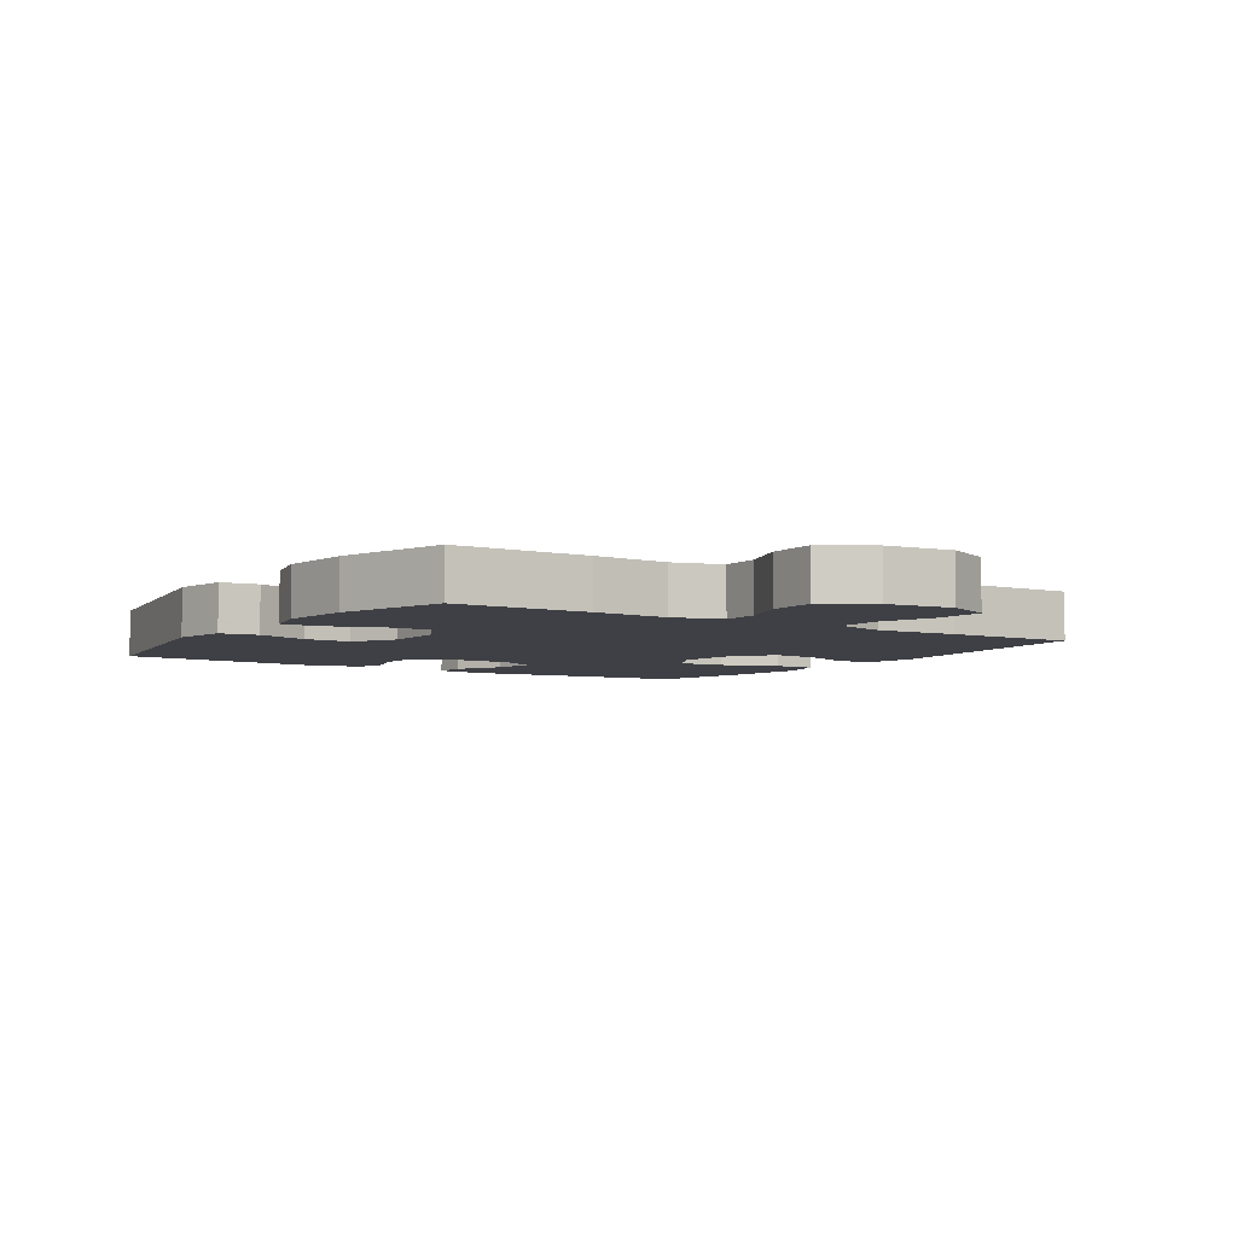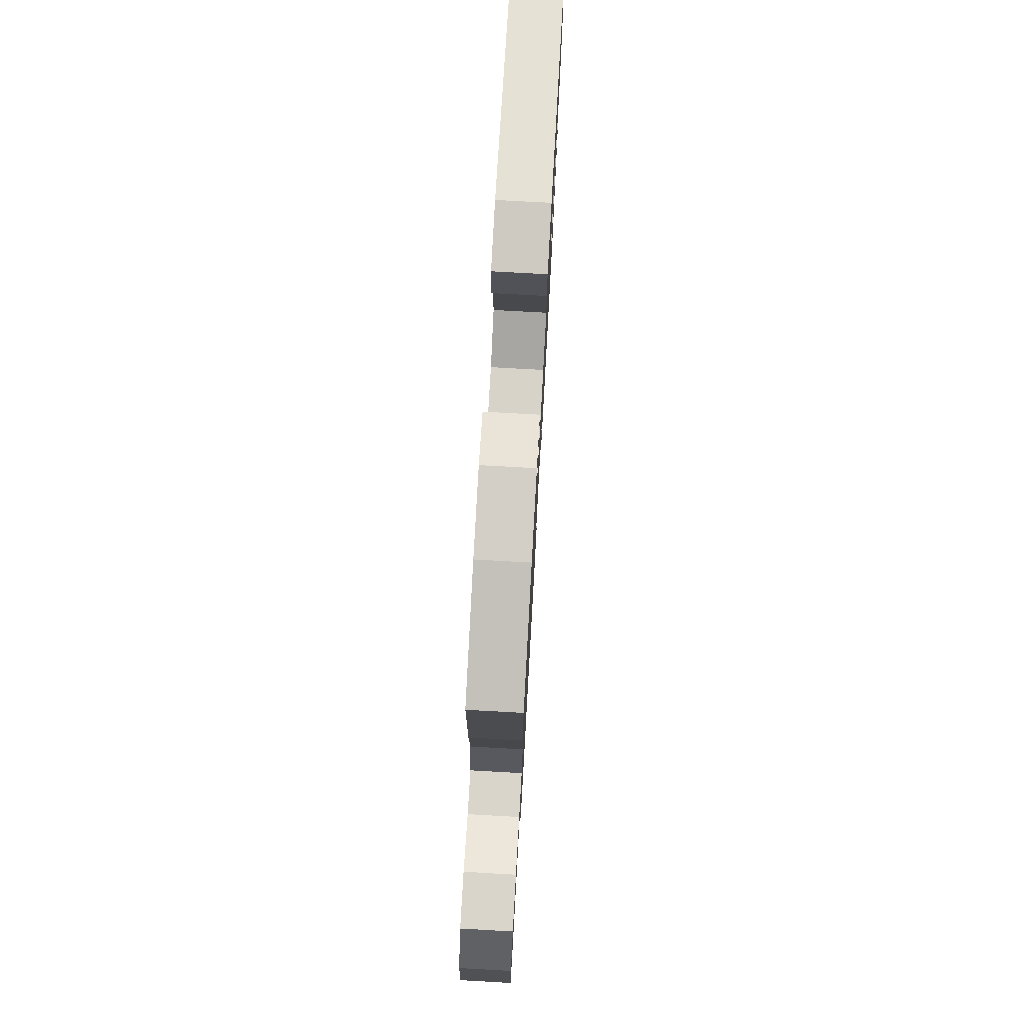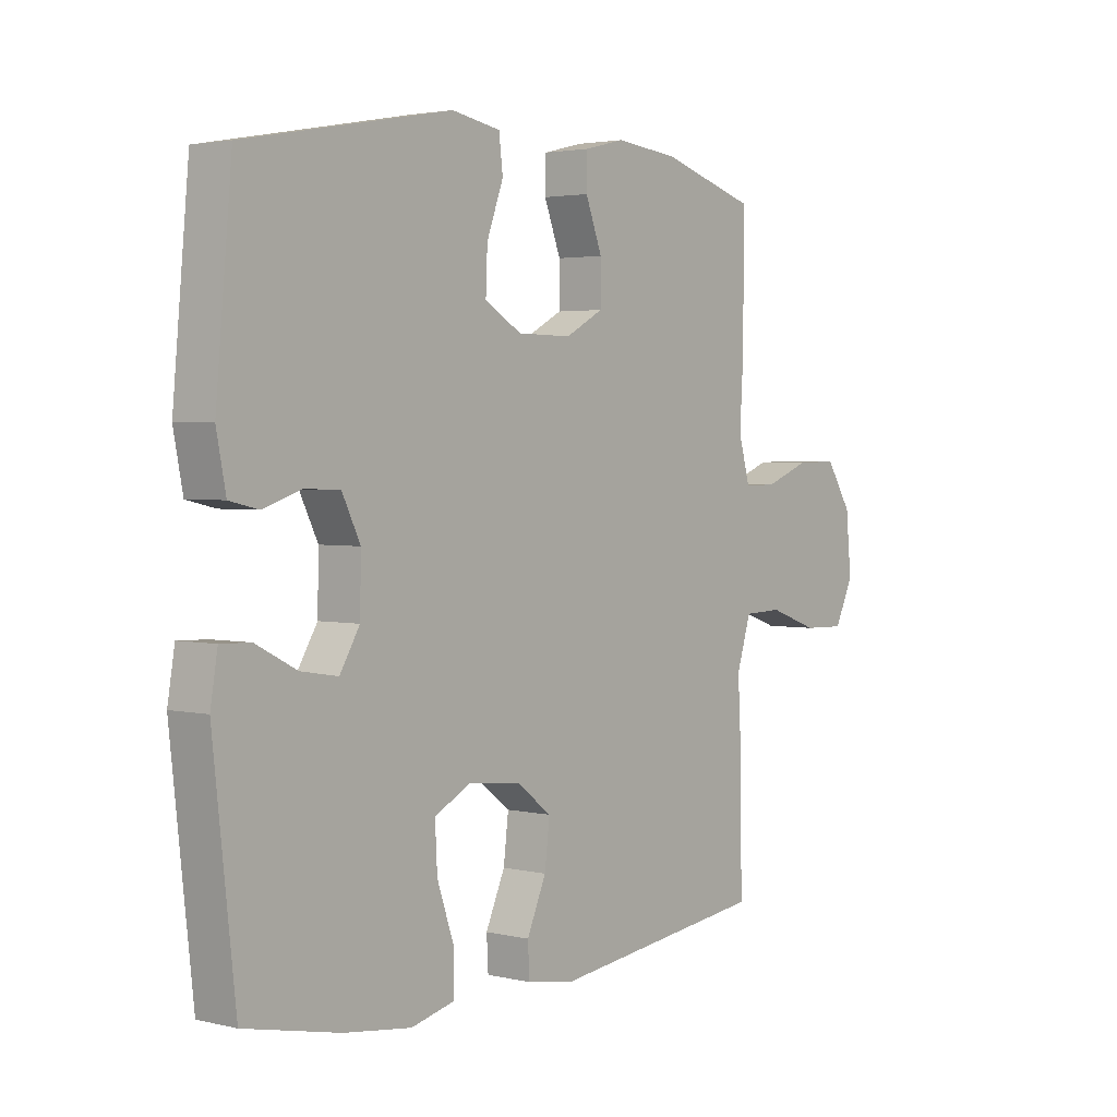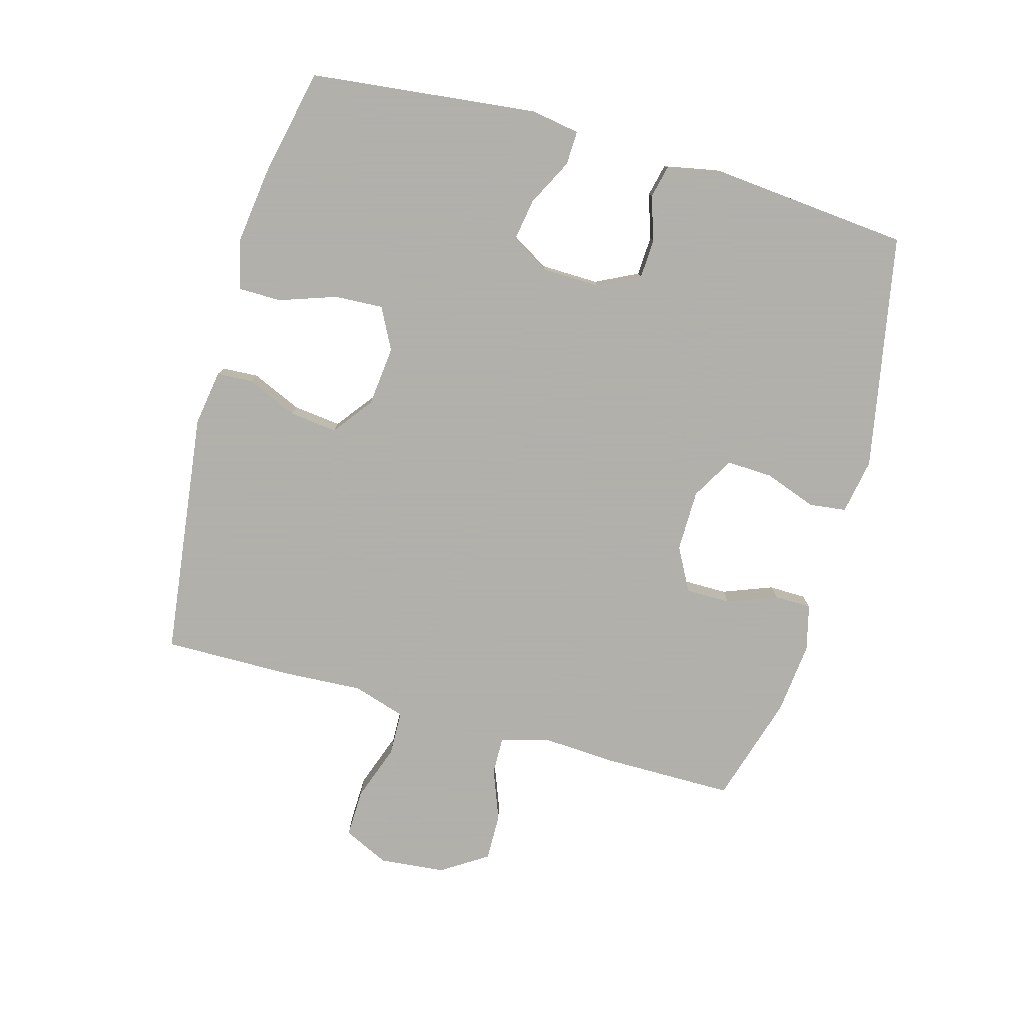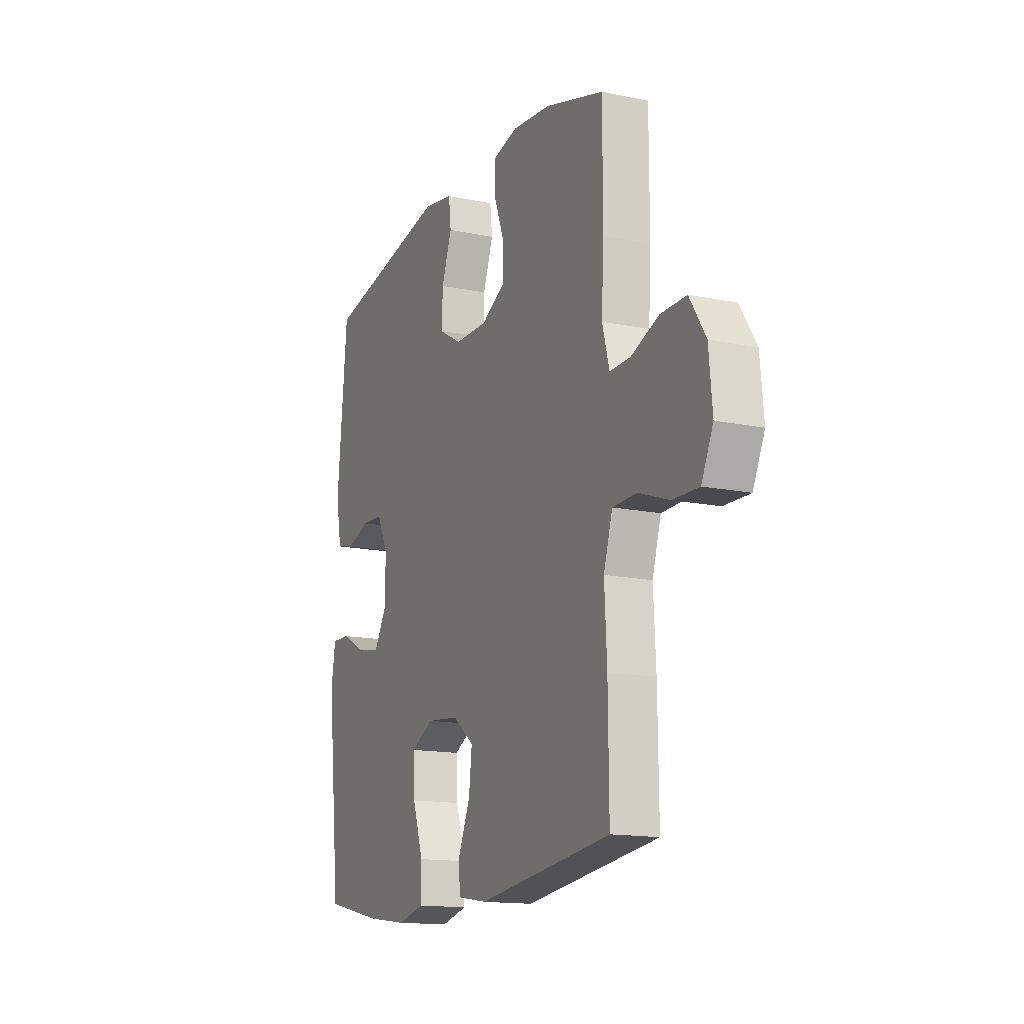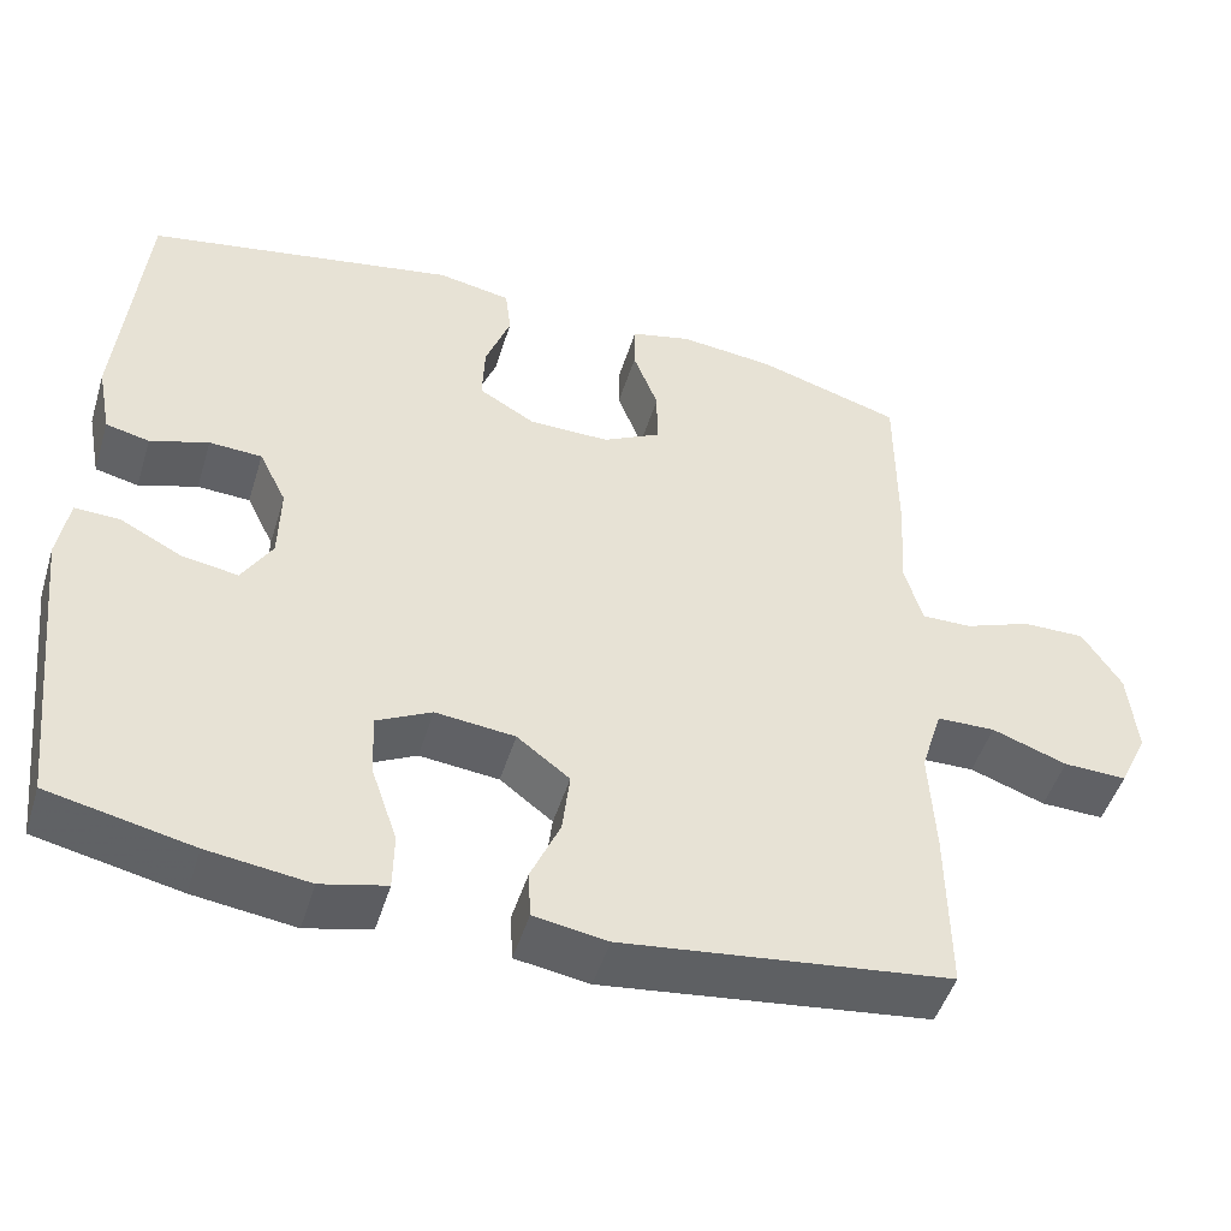
<metadata>
{"format":"obj","ext":"obj","renderer":"f3d","projection":"perspective","resolution":1024,"background":"white","views":[{"elev":-5.2,"azim":56.9,"up":"+Y"},{"elev":75.3,"azim":93.2,"up":"+Z"},{"elev":2.8,"azim":-51.2,"up":"+Z"},{"elev":-78.4,"azim":-105.5,"up":"+Y"},{"elev":-14.9,"azim":66.0,"up":"+Z"},{"elev":-48.6,"azim":-17.0,"up":"+Z"}]}
</metadata>
<code>
v 0.5 0.07 0.5
v 0.5 0.07 0.292
v 0.493 0.07 0.174
v 0.514 0.07 0.099
v 0.574 0.07 0.1
v 0.655 0.07 0.131
v 0.73 0.07 0.132
v 0.777 0.07 0.059
v 0.787 0.07 -0.045
v 0.753 0.07 -0.117
v 0.677 0.07 -0.115
v 0.587 0.07 -0.083
v 0.517 0.07 -0.085
v 0.491 0.07 -0.168
v 0.498 0.07 -0.296
v 0.5 0.07 -0.5
v 0.108 0.07 -0.549
v 0.02 0.07 -0.535
v 0.017 0.07 -0.478
v 0.052 0.07 -0.398
v 0.061 0.07 -0.322
v -0.002 0.07 -0.274
v -0.097 0.07 -0.264
v -0.163 0.07 -0.298
v -0.159 0.07 -0.375
v -0.128 0.07 -0.466
v -0.129 0.07 -0.534
v -0.207 0.07 -0.553
v -0.328 0.07 -0.537
v -0.5 0.07 -0.5
v -0.54 0.07 -0.139
v -0.527 0.07 -0.061
v -0.473 0.07 -0.063
v -0.399 0.07 -0.101
v -0.332 0.07 -0.112
v -0.296 0.07 -0.052
v -0.294 0.07 0.04
v -0.327 0.07 0.107
v -0.39 0.07 0.11
v -0.46 0.07 0.087
v -0.512 0.07 0.099
v -0.529 0.07 0.186
v -0.5 0.07 0.5
v -0.127 0.07 0.57
v -0.039 0.07 0.554
v -0.032 0.07 0.495
v -0.062 0.07 0.413
v -0.065 0.07 0.34
v 0.002 0.07 0.301
v 0.1 0.07 0.3
v 0.169 0.07 0.337
v 0.169 0.07 0.408
v 0.139 0.07 0.487
v 0.14 0.07 0.546
v 0.213 0.07 0.564
v 0.327 0.07 0.552
v 0.5 0 0.5
v 0.5 0 0.292
v 0.493 0 0.174
v 0.514 0 0.099
v 0.574 0 0.1
v 0.655 0 0.131
v 0.73 0 0.132
v 0.777 0 0.059
v 0.787 0 -0.045
v 0.753 0 -0.117
v 0.677 0 -0.115
v 0.587 0 -0.083
v 0.517 0 -0.085
v 0.491 0 -0.168
v 0.498 0 -0.296
v 0.5 0 -0.5
v 0.108 0 -0.549
v 0.02 0 -0.535
v 0.017 0 -0.478
v 0.052 0 -0.398
v 0.061 0 -0.322
v -0.002 0 -0.274
v -0.097 0 -0.264
v -0.163 0 -0.298
v -0.159 0 -0.375
v -0.128 0 -0.466
v -0.129 0 -0.534
v -0.207 0 -0.553
v -0.328 0 -0.537
v -0.5 0 -0.5
v -0.54 0 -0.139
v -0.527 0 -0.061
v -0.473 0 -0.063
v -0.399 0 -0.101
v -0.332 0 -0.112
v -0.296 0 -0.052
v -0.294 0 0.04
v -0.327 0 0.107
v -0.39 0 0.11
v -0.46 0 0.087
v -0.512 0 0.099
v -0.529 0 0.186
v -0.5 0 0.5
v -0.127 0 0.57
v -0.039 0 0.554
v -0.032 0 0.495
v -0.062 0 0.413
v -0.065 0 0.34
v 0.002 0 0.301
v 0.1 0 0.3
v 0.169 0 0.337
v 0.169 0 0.408
v 0.139 0 0.487
v 0.14 0 0.546
v 0.213 0 0.564
v 0.327 0 0.552
f 1 2 3
f 56 1 3
f 55 56 3
f 54 55 3
f 53 54 3
f 52 53 3
f 51 52 3 4
f 50 51 4
f 49 50 4
f 45 46 47
f 44 45 47
f 43 44 47
f 42 43 47
f 41 42 47
f 40 41 47
f 39 40 47
f 38 39 47 48
f 37 38 48 49
f 32 33 34
f 31 32 34
f 30 31 34
f 29 30 34
f 28 29 34
f 27 28 34
f 26 27 34
f 25 26 34
f 24 25 34 35
f 23 24 35 36
f 18 19 20
f 17 18 20
f 16 17 20
f 15 16 20
f 14 15 20
f 13 14 20 21
f 10 11 12
f 9 10 12
f 8 9 12
f 7 8 12
f 6 7 12
f 5 6 12
f 4 5 12 13
f 49 4 13
f 37 49 13
f 36 37 13
f 23 36 13
f 22 23 13
f 13 21 22
f 59 58 57
f 59 57 112
f 59 112 111
f 59 111 110
f 59 110 109
f 59 109 108
f 60 59 108 107
f 60 107 106
f 60 106 105
f 103 102 101
f 103 101 100
f 103 100 99
f 103 99 98
f 103 98 97
f 103 97 96
f 103 96 95
f 104 103 95 94
f 105 104 94 93
f 90 89 88
f 90 88 87
f 90 87 86
f 90 86 85
f 90 85 84
f 90 84 83
f 90 83 82
f 90 82 81
f 91 90 81 80
f 92 91 80 79
f 76 75 74
f 76 74 73
f 76 73 72
f 76 72 71
f 76 71 70
f 77 76 70 69
f 68 67 66
f 68 66 65
f 68 65 64
f 68 64 63
f 68 63 62
f 68 62 61
f 69 68 61 60
f 69 60 105
f 69 105 93
f 69 93 92
f 69 92 79
f 69 79 78
f 78 77 69
f 1 57 58 2
f 2 58 59 3
f 3 59 60 4
f 4 60 61 5
f 5 61 62 6
f 6 62 63 7
f 7 63 64 8
f 8 64 65 9
f 9 65 66 10
f 10 66 67 11
f 11 67 68 12
f 12 68 69 13
f 13 69 70 14
f 14 70 71 15
f 15 71 72 16
f 16 72 73 17
f 17 73 74 18
f 18 74 75 19
f 19 75 76 20
f 20 76 77 21
f 21 77 78 22
f 22 78 79 23
f 23 79 80 24
f 24 80 81 25
f 25 81 82 26
f 26 82 83 27
f 27 83 84 28
f 28 84 85 29
f 29 85 86 30
f 30 86 87 31
f 31 87 88 32
f 32 88 89 33
f 33 89 90 34
f 34 90 91 35
f 35 91 92 36
f 36 92 93 37
f 37 93 94 38
f 38 94 95 39
f 39 95 96 40
f 40 96 97 41
f 41 97 98 42
f 42 98 99 43
f 43 99 100 44
f 44 100 101 45
f 45 101 102 46
f 46 102 103 47
f 47 103 104 48
f 48 104 105 49
f 49 105 106 50
f 50 106 107 51
f 51 107 108 52
f 52 108 109 53
f 53 109 110 54
f 54 110 111 55
f 55 111 112 56
f 56 112 57 1

</code>
